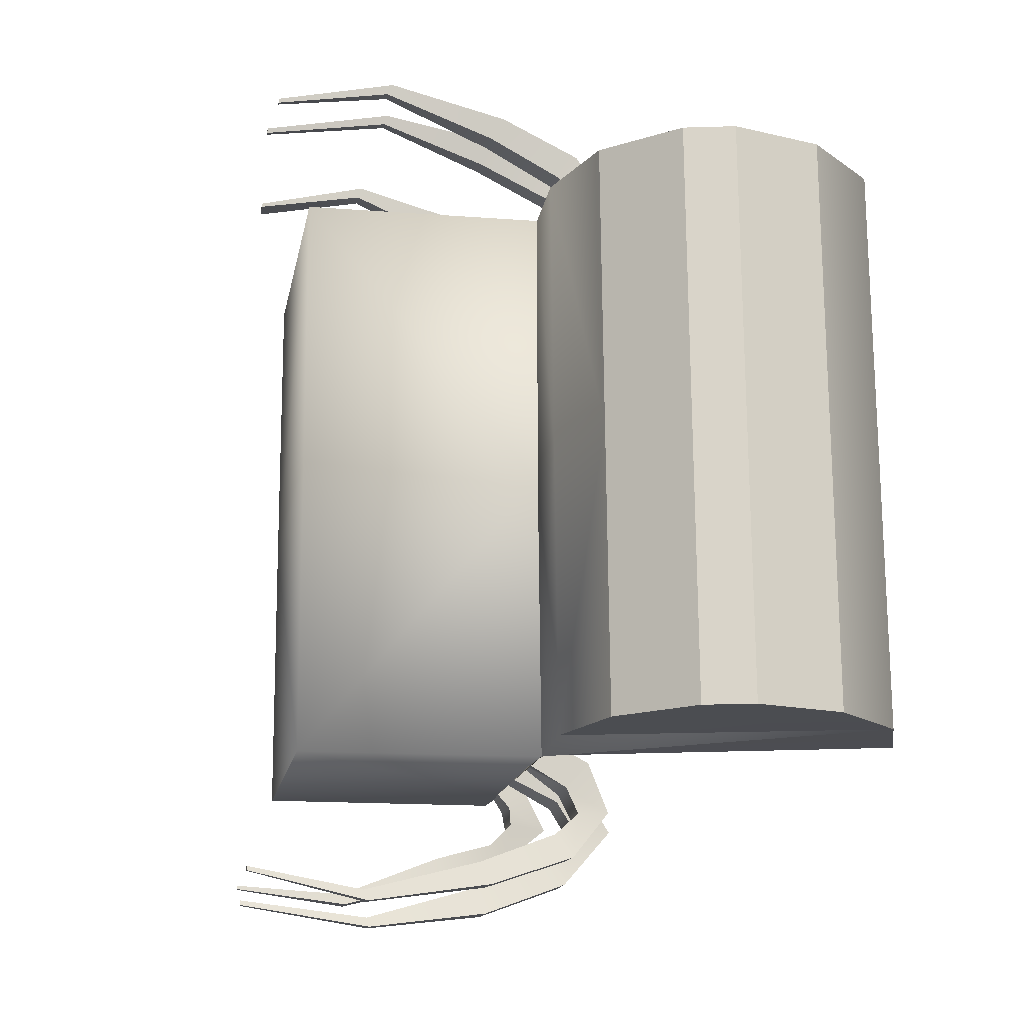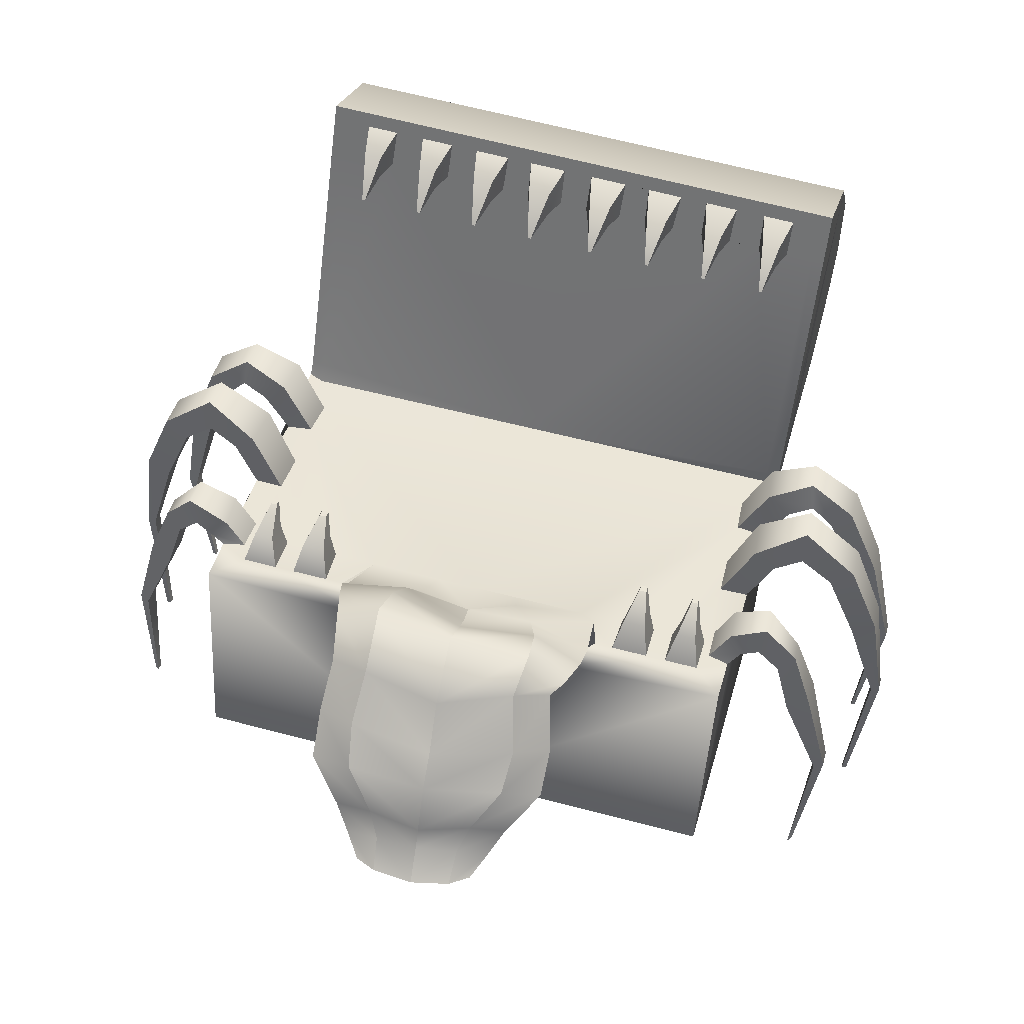
<metadata>
{"format":"obj","ext":"obj","renderer":"f3d","projection":"perspective","resolution":1024,"background":"white","views":[{"elev":-14.9,"azim":68.4,"up":"+Z"},{"elev":56.3,"azim":-74.4,"up":"+Y"}]}
</metadata>
<code>
o cofreArana:Mesh
v -0.778 4.647 2.671
v -0.7005 4.63 2.671
v -0.7005 4.63 2.599
v -0.778 4.647 2.6
v -0.7868 4.649 2.045
v -0.7008 4.63 2.044
v -0.7008 4.63 1.964
v -0.7868 4.649 1.96
v -1.605 1.173 4.325
v -1.6 1.173 4.367
v -1.756 1.207 4.355
v -1.822 1.221 4.308
v -0.3378 0.8654 4.78
v -0.3237 0.8678 4.834
v -0.4003 0.8839 4.835
v -0.4031 0.8794 4.784
v 0.7072 0.7056 4.718
v 0.7175 0.7099 4.766
v 0.6569 0.7224 4.765
v 0.6486 0.7182 4.721
v 1.947 3.522 2.8e-05
v 1.945 3.521 2.999
v 1.945 3.521 3.167
v 1.383 0.9136 3.169
v 1.384 0.9132 0
v 2.625 6.47 0.3854
v 2.66 6.453 0.3852
v 2.659 6.453 0.4229
v 2.624 6.469 0.4238
v 2.611 6.467 1.099
v 2.648 6.45 1.102
v 2.647 6.45 1.135
v 2.61 6.467 1.138
v 2.596 6.465 1.808
v 2.636 6.447 1.809
v 2.635 6.447 1.845
v 2.595 6.465 1.847
v 2.584 6.462 2.516
v 2.622 6.444 2.518
v 2.622 6.444 2.552
v 2.583 6.462 2.552
v -1.845 4.324 1.237
v -1.403 4.241 1.584
v -1.223 4.435 1.52
v -1.638 4.44 1.543
v -0.9802 4.15 1.306
v -0.7782 4.647 -2.671
v -0.7781 4.647 -2.6
v -0.7005 4.63 -2.599
v -0.7005 4.63 -2.671
v -0.7891 4.653 -2.046
v -0.7889 4.653 -1.961
v -0.703 4.634 -1.965
v -0.7031 4.634 -2.045
v -1.455 1.062 -4.328
v -1.525 1.075 -4.332
v -1.512 1.073 -4.371
v -1.449 1.062 -4.369
v -0.2773 0.7772 -4.626
v -0.3429 0.7893 -4.63
v -0.3407 0.7915 -4.681
v -0.2637 0.7775 -4.679
v 0.7611 0.5569 -4.36
v 0.7023 0.5678 -4.363
v 0.7099 0.5676 -4.408
v 0.7709 0.5565 -4.408
v 1.384 0.9132 -3.169
v 2.005 3.534 -3.166
v 1.945 3.521 -2.999
v 2.638 6.472 -0.3367
v 2.639 6.473 -0.3751
v 2.674 6.456 -0.3731
v 2.673 6.456 -0.3354
v 2.65 6.476 -1.051
v 2.651 6.476 -1.089
v 2.688 6.459 -1.085
v 2.687 6.459 -1.052
v 2.662 6.479 -1.759
v 2.663 6.48 -1.798
v 2.702 6.461 -1.795
v 2.702 6.461 -1.759
v 2.675 6.482 -2.467
v 2.676 6.482 -2.503
v 2.715 6.464 -2.502
v 2.714 6.464 -2.468
v -1.89 4.476 -1.198
v -1.666 4.694 -1.47
v -1.404 4.255 -1.522
v -1.403 4.241 -1.584
v -0.9802 4.15 -1.306
v 5.006 3.995 0.05821
v 5.236 4.51 0.06448
v 5.178 4.498 3.201
v 4.948 3.982 3.195
v 4.411 6.491 3.195
v 3.459 7.033 3.179
v 3.388 6.874 3.179
v 3.215 6.485 3.178
v 1.966 3.681 3.156
v 2.974 3.265 3.155
v 4.469 6.504 0.0583
v 3.517 7.045 0.04292
v 5.062 5.536 3.203
v 5.119 5.548 0.06646
v 4.099 3.375 3.177
v 3.032 3.277 0.01902
v 4.157 3.387 0.04016
v -3.868 3.096 0.5821
v -3.856 3.059 0.09739
v -3.654 3.343 0.08905
v -3.678 3.444 0.6951
v -4.12 3.305 0.1391
v -4.011 3.229 0.6041
v -3.804 3.512 0.7125
v -4 3.53 0.1369
v -3.918 3.162 0.9566
v -3.706 3.464 1.116
v -3.284 3.592 0.06121
v -3.257 3.761 0.9735
v -3.519 4.032 1.016
v -3.718 4.05 0.1311
v -3.346 3.878 1.443
v -2.85 3.856 0.03317
v -2.768 4.029 0.9948
v -3.086 4.263 1.039
v -3.356 4.23 0.1041
v -2.868 4.111 1.425
v -2.517 4.434 0.02169
v -2.379 4.63 0.8844
v -2.681 4.847 0.9288
v -2.966 4.756 0.08772
v -2.483 4.72 1.317
v -2.466 4.674 0.02197
v -2.378 4.651 0.9506
v -2.233 5.041 0.9862
v -2.34 5.193 0.07916
v -2.331 4.776 1.439
v -4.312 2.949 0.1428
v -4.187 3.009 0.8126
v -4.357 3.065 0.6041
v -4.437 3.017 0.1601
v -4.117 2.927 0.5818
v -4.194 2.886 0.1265
v -1.91 4.765 0.05839
v -1.798 4.769 0.9371
v -1.446 4.464 0.7968
v -1.653 4.479 0.02922
v -1.94 4.619 1.534
v -2.117 4.498 0.9644
v -2.128 4.452 0.03157
v -1.761 4.318 0
v -0.7713 4.193 3.177
v -1.232 4.204 3.169
v -1.761 4.318 3.169
v -2.322 1.71 3.169
v 1.417 3.635 3.169
v 0.9925 3.726 3.169
v 0.3472 3.865 3.169
v -0.06758 3.954 3.169
v -2.324 1.707 -0.004659
v -0.0759 3.956 2.842
v -0.7873 4.109 2.917
v -1.404 4.241 2.441
v -0.9802 4.15 2.437
v -0.9802 4.15 2.207
v -1.404 4.241 2.211
v -1.404 4.241 1.794
v -0.9802 4.15 1.811
v -1.404 4.241 2.83
v -0.9802 4.15 2.833
v -0.901 4.403 2.746
v -1.195 4.538 2.744
v -0.901 4.403 2.524
v -1.195 4.538 2.526
v -0.9026 4.408 2.13
v -1.195 4.541 2.133
v -0.9026 4.408 1.883
v -1.195 4.541 1.872
v -1.277 4.459 0.5684
v -1.378 4.279 0.000844
v -0.6759 4.488 3.123
v -0.7377 4.293 3.283
v -1.169 4.191 2.929
v -1.068 4.57 3.146
v -1.171 4.394 3.3
v -0.6982 4.739 3.531
v -0.7359 4.312 3.487
v -1.025 4.795 3.546
v -1.084 4.394 3.501
v -0.7779 4.267 3.929
v -0.7662 4.071 3.742
v -0.9979 4.309 3.929
v -1.107 4.15 3.756
v -0.8171 3.535 4.198
v -0.8745 3.42 3.939
v -1.143 3.605 4.199
v -1.219 3.5 3.953
v -1.043 2.319 4.533
v -1.243 2.363 4.536
v -1.067 2.287 4.416
v -1.288 2.338 4.425
v 0.4095 3.852 2.824
v 0.5743 4.562 3.131
v 0.4841 4.365 3.407
v 0.08805 4.654 3.176
v 0.06993 4.453 3.433
v 0.6234 4.982 3.721
v 0.548 4.571 3.724
v 0.2603 5.041 3.743
v 0.1339 4.659 3.75
v 0.5824 4.462 4.368
v 0.4702 4.262 4.106
v 0.186 4.535 4.379
v 0.1344 4.334 4.127
v 0.4543 3.544 4.767
v 0.3638 3.417 4.484
v 0.1132 3.609 4.773
v 0.07449 3.479 4.503
v 0.2097 2.235 5.005
v 0.05046 2.268 5.009
v 0.1766 2.211 4.902
v 0.04114 2.24 4.911
v 1.464 3.625 2.798
v 1.603 4.254 3.104
v 1.525 4.047 3.405
v 1.027 3.719 2.829
v 1.164 4.329 3.152
v 1.102 4.138 3.428
v 1.631 4.542 3.633
v 1.561 4.21 3.683
v 1.298 4.585 3.653
v 1.168 4.294 3.704
v 1.615 4.173 4.191
v 1.516 3.977 3.947
v 1.226 4.239 4.191
v 1.143 4.057 3.967
v 1.476 3.289 4.607
v 1.396 3.159 4.369
v 1.126 3.352 4.605
v 1.06 3.231 4.387
v 1.193 1.975 4.953
v 1.157 1.921 4.84
v 1.031 2.005 4.952
v 1.001 1.954 4.849
v 3.272 6.495 0.03623
v 3.269 6.495 0.1974
v 3.443 6.887 0.2106
v 3.447 6.888 0.04101
v 3.435 6.885 0.6395
v 3.261 6.493 0.6191
v 3.255 6.492 0.9432
v 3.43 6.884 0.9323
v 3.422 6.882 1.338
v 3.249 6.491 1.295
v 3.242 6.49 1.658
v 3.417 6.881 1.655
v 3.407 6.879 2.032
v 3.236 6.489 2.009
v 3.229 6.487 2.38
v 3.403 6.878 2.369
v 3.019 6.534 0.2828
v 3.051 6.85 0.2896
v 3.015 6.533 0.5314
v 3.046 6.849 0.5424
v 3.002 6.528 1.016
v 3.033 6.843 1.009
v 2.998 6.527 1.222
v 3.029 6.842 1.247
v 2.984 6.534 1.736
v 3.013 6.824 1.734
v 2.981 6.534 1.927
v 3.009 6.823 1.939
v 2.972 6.524 2.449
v 3.002 6.82 2.442
v 3.223 6.486 2.724
v 2.969 6.523 2.64
v 3.396 6.876 2.732
v 2.998 6.819 2.644
v 1.434 3.632 -3.3e-05
v -0.9802 4.15 0
v -0.9802 4.15 0.4873
v 3.217 6.485 3.036
v 3.391 6.875 3.041
v 1.968 3.682 3.002
v 2.023 3.693 0.002117
v 5.064 4.007 -3.078
v 5.293 4.523 -3.072
v 4.527 6.516 -3.078
v 3.089 3.29 -3.117
v 2.082 3.707 -3.152
v 3.33 6.51 -3.105
v 3.504 6.899 -3.097
v 3.574 7.057 -3.093
v 5.177 5.561 -3.07
v 4.214 3.4 -3.096
v -3.974 3.144 -0.3667
v -3.809 3.503 -0.484
v -3.935 3.571 -0.4666
v -4.117 3.277 -0.3435
v -3.93 3.564 -0.8839
v -4.104 3.246 -0.7128
v -3.446 3.854 -0.8145
v -3.709 4.125 -0.7725
v -3.633 4.019 -1.24
v -2.958 4.132 -0.9014
v -3.275 4.367 -0.8569
v -3.14 4.259 -1.292
v -2.583 4.715 -0.8283
v -2.878 4.923 -0.7848
v -2.783 4.842 -1.216
v -2.321 4.779 -0.8725
v -2.177 5.186 -0.8321
v -2.245 4.997 -1.326
v -4.431 3.087 -0.2972
v -4.337 3.076 -0.5289
v -4.218 2.972 -0.3284
v -1.461 4.594 -0.7338
v -1.744 4.908 -0.8
v -1.874 4.847 -1.424
v -2.081 4.595 -0.8989
v -0.8085 4.113 -3.169
v -0.06759 3.954 -3.169
v 0.3472 3.865 -3.169
v 0.992 3.711 -3.125
v 1.417 3.635 -3.169
v -2.322 1.71 -3.169
v -1.761 4.318 -3.169
v -1.249 4.23 -3.171
v -0.076 3.956 -2.842
v -0.7873 4.109 -2.917
v -1.404 4.241 -2.441
v -1.404 4.241 -2.211
v -0.981 4.151 -2.207
v -0.9802 4.15 -2.437
v -1.404 4.241 -1.794
v -0.9802 4.15 -1.811
v -1.418 4.269 -2.831
v -1.199 4.546 -2.745
v -0.901 4.403 -2.746
v -0.9802 4.15 -2.833
v -0.905 4.398 -2.53
v -1.198 4.546 -2.527
v -1.195 4.542 -2.133
v -0.9055 4.413 -2.131
v -0.9078 4.413 -1.886
v -1.195 4.541 -1.872
v -1.345 4.378 -0.594
v -0.7515 4.24 -3.335
v -0.7016 4.44 -3.179
v -1.109 4.489 -3.147
v -1.169 4.191 -2.929
v -1.199 4.314 -3.333
v -0.7471 4.255 -3.54
v -0.7284 4.682 -3.592
v -1.057 4.722 -3.613
v -1.098 4.319 -3.562
v -0.7618 4.007 -3.79
v -0.7793 4.199 -3.981
v -1.001 4.231 -3.986
v -1.106 4.07 -3.812
v -0.8364 3.348 -3.976
v -0.7799 3.461 -4.236
v -1.108 3.515 -4.244
v -1.184 3.412 -3.997
v -0.9433 2.228 -4.55
v -1.145 2.264 -4.557
v -0.9678 2.198 -4.432
v -1.191 2.239 -4.446
v 0.4646 4.355 -3.421
v 0.552 4.567 -3.155
v 0.4095 3.852 -2.824
v 0.06319 4.645 -3.199
v 0.04809 4.432 -3.446
v 0.5203 4.548 -3.748
v 0.585 4.962 -3.764
v 0.2202 5.01 -3.786
v 0.1038 4.625 -3.774
v 0.4473 4.221 -4.114
v 0.5519 4.412 -4.387
v 0.1536 4.474 -4.396
v 0.1095 4.283 -4.135
v 0.3598 3.357 -4.453
v 0.4444 3.473 -4.742
v 0.1016 3.529 -4.748
v 0.06877 3.41 -4.471
v 0.2321 2.149 -4.918
v 0.07205 2.177 -4.922
v 0.2006 2.128 -4.814
v 0.06434 2.153 -4.822
v 1.511 4.035 -3.411
v 1.587 4.273 -3.133
v 1.464 3.625 -2.798
v 1.146 4.333 -3.183
v 1.027 3.719 -2.829
v 1.085 4.113 -3.436
v 1.54 4.168 -3.704
v 1.602 4.506 -3.689
v 1.267 4.538 -3.709
v 1.145 4.241 -3.728
v 1.497 3.909 -3.941
v 1.589 4.081 -4.205
v 1.199 4.137 -4.207
v 1.123 3.977 -3.964
v 1.393 3.048 -4.275
v 1.467 3.155 -4.526
v 1.116 3.21 -4.526
v 1.055 3.111 -4.296
v 1.18 1.763 -4.613
v 1.213 1.806 -4.731
v 1.05 1.832 -4.731
v 1.022 1.792 -4.622
v 3.45 6.888 -0.1285
v 3.275 6.496 -0.125
v 3.457 6.89 -0.5575
v 3.463 6.891 -0.8503
v 3.289 6.499 -0.8707
v 3.282 6.498 -0.5467
v 3.47 6.892 -1.256
v 3.476 6.893 -1.573
v 3.302 6.503 -1.585
v 3.295 6.501 -1.222
v 3.483 6.895 -1.951
v 3.489 6.896 -2.287
v 3.315 6.506 -2.308
v 3.308 6.504 -1.937
v 3.06 6.852 -0.2222
v 3.029 6.536 -0.2192
v 3.033 6.537 -0.4677
v 3.065 6.853 -0.4751
v 3.069 6.85 -0.9415
v 3.021 6.538 -0.9495
v 3.042 6.537 -1.159
v 3.073 6.851 -1.18
v 3.075 6.837 -1.667
v 3.047 6.548 -1.673
v 3.05 6.549 -1.863
v 3.079 6.838 -1.872
v 3.09 6.839 -2.376
v 3.058 6.543 -2.385
v 3.065 6.544 -2.577
v 3.322 6.508 -2.651
v 3.094 6.839 -2.577
v 3.496 6.897 -2.65
v -0.9802 4.15 -0.4873
v 3.501 6.898 -2.959
v 3.328 6.509 -2.964
v 2.079 3.705 -2.998
f 1 2 3 4
f 5 6 7 8
f 9 10 11 12
f 13 14 15 16
f 17 18 19 20
f 21 22 23 24 25
f 26 27 28 29
f 30 31 32 33
f 34 35 36 37
f 38 39 40 41
f 42 43 44 45
f 43 46 44
f 47 48 49 50
f 51 52 53 54
f 55 56 57 58
f 59 60 61 62
f 63 64 65 66
f 21 25 67 68 69
f 70 71 72 73
f 74 75 76 77
f 78 79 80 81
f 82 83 84 85
f 86 87 88 89
f 89 88 90
f 91 92 93 94
f 95 96 97 98 99 23 100
f 96 95 101 102
f 101 95 103 104
f 95 100 105 103
f 100 106 107 105
f 104 103 93 92
f 103 105 94 93
f 105 107 91 94
f 108 109 110 111
f 112 113 114 115
f 113 116 117 114
f 116 108 111 117
f 111 110 118 119
f 115 114 120 121
f 114 117 122 120
f 117 111 119 122
f 119 118 123 124
f 121 120 125 126
f 120 122 127 125
f 122 119 124 127
f 124 123 128 129
f 126 125 130 131
f 125 127 132 130
f 127 124 129 132
f 129 128 133 134
f 131 130 135 136
f 130 132 137 135
f 132 129 134 137
f 138 139 140 141
f 142 139 138 143
f 141 140 113 112
f 140 139 116 113
f 139 142 108 116
f 142 143 109 108
f 144 145 146 147
f 145 148 45 146
f 148 149 42 45
f 150 151 42 149
f 152 153 154 155 24 23 156 157 158 159
f 160 25 24 155
f 161 162 152 159
f 163 164 165 166
f 167 168 46 43
f 169 170 171 172
f 170 164 173 171
f 164 163 174 173
f 163 169 172 174
f 174 172 1 4
f 173 174 4 3
f 171 173 3 2
f 172 171 2 1
f 166 165 175 176
f 165 168 177 175
f 168 167 178 177
f 167 166 176 178
f 176 175 6 5
f 178 176 5 8
f 177 178 8 7
f 175 177 7 6
f 146 45 44 179
f 145 144 136 135
f 148 145 135 137
f 149 148 137 134
f 133 150 149 134
f 180 147 146 179
f 152 162 181 182
f 162 183 184 181
f 183 153 185 184
f 153 152 182 185
f 182 181 186 187
f 181 184 188 186
f 184 185 189 188
f 185 182 187 189
f 187 186 190 191
f 186 188 192 190
f 188 189 193 192
f 189 187 191 193
f 191 190 194 195
f 190 192 196 194
f 192 193 197 196
f 193 191 195 197
f 198 199 11 10
f 200 198 10 9
f 201 200 9 12
f 199 201 12 11
f 195 194 198 200
f 197 195 200 201
f 196 197 201 199
f 194 196 199 198
f 158 202 203 204
f 202 161 205 203
f 161 159 206 205
f 159 158 204 206
f 204 203 207 208
f 203 205 209 207
f 205 206 210 209
f 206 204 208 210
f 208 207 211 212
f 207 209 213 211
f 209 210 214 213
f 210 208 212 214
f 212 211 215 216
f 211 213 217 215
f 213 214 218 217
f 214 212 216 218
f 219 220 15 14
f 221 219 14 13
f 222 221 13 16
f 220 222 16 15
f 215 217 220 219
f 216 215 219 221
f 218 216 221 222
f 217 218 222 220
f 156 223 224 225
f 223 226 227 224
f 226 157 228 227
f 157 156 225 228
f 225 224 229 230
f 224 227 231 229
f 227 228 232 231
f 228 225 230 232
f 230 229 233 234
f 229 231 235 233
f 231 232 236 235
f 232 230 234 236
f 234 233 237 238
f 233 235 239 237
f 235 236 240 239
f 236 234 238 240
f 238 237 241 242
f 237 239 243 241
f 239 240 244 243
f 240 238 242 244
f 241 243 19 18
f 242 241 18 17
f 244 242 17 20
f 243 244 20 19
f 226 202 158 157
f 169 154 153 183
f 170 169 183 162
f 245 246 247 248
f 249 250 251 252
f 253 254 255 256
f 257 258 259 260
f 247 246 261 262
f 246 250 263 261
f 250 249 264 263
f 249 247 262 264
f 252 251 265 266
f 251 254 267 265
f 254 253 268 267
f 253 252 266 268
f 256 255 269 270
f 255 258 271 269
f 258 257 272 271
f 257 256 270 272
f 260 259 273 274
f 259 275 276 273
f 275 277 278 276
f 277 260 274 278
f 264 262 26 29
f 263 264 29 28
f 261 263 28 27
f 262 261 27 26
f 268 266 30 33
f 267 268 33 32
f 265 267 32 31
f 266 265 31 30
f 272 270 34 37
f 271 272 37 36
f 269 271 36 35
f 270 269 35 34
f 278 274 38 41
f 276 278 41 40
f 273 276 40 39
f 274 273 39 38
f 226 223 46 168
f 161 164 170 162
f 202 165 164 161
f 226 168 165 202
f 279 223 22 21
f 156 23 22 223
f 280 281 46 223 279
f 275 282 283 277
f 97 283 282 98
f 23 22 21 106 100
f 282 284 99 98
f 259 258 255 254 251 250 246 245 285 284 282 275
f 248 247 249 252 253 256 257 260 277 283 97 96 102
f 99 284 22 23
f 281 280 180 179
f 179 44 46 281
f 163 166 167 43 42 154 169
f 160 155 154 42 151
f 91 286 287 92
f 288 289 68 290 291 292 293
f 293 102 101 288
f 101 104 294 288
f 288 294 295 289
f 289 295 107 106
f 104 92 287 294
f 294 287 286 295
f 295 286 91 107
f 296 297 110 109
f 112 115 298 299
f 299 298 300 301
f 301 300 297 296
f 297 302 118 110
f 115 121 303 298
f 298 303 304 300
f 300 304 302 297
f 302 305 123 118
f 121 126 306 303
f 303 306 307 304
f 304 307 305 302
f 305 308 128 123
f 126 131 309 306
f 306 309 310 307
f 307 310 308 305
f 308 311 133 128
f 131 136 312 309
f 309 312 313 310
f 310 313 311 308
f 138 141 314 315
f 316 143 138 315
f 141 112 299 314
f 314 299 301 315
f 315 301 296 316
f 316 296 109 143
f 144 147 317 318
f 318 317 87 319
f 319 87 86 320
f 150 320 86 151
f 321 322 323 324 325 68 67 326 327 328
f 160 326 67 25
f 329 322 321 330
f 331 332 333 334
f 335 89 90 336
f 337 338 339 340
f 340 339 341 334
f 334 341 342 331
f 331 342 338 337
f 342 48 47 338
f 341 49 48 342
f 339 50 49 341
f 338 47 50 339
f 332 343 344 333
f 333 344 345 336
f 336 345 346 335
f 335 346 343 332
f 343 51 54 344
f 346 52 51 343
f 345 53 52 346
f 344 54 53 345
f 317 347 88 87
f 318 312 136 144
f 319 313 312 318
f 320 311 313 319
f 133 311 320 150
f 180 347 317 147
f 321 348 349 330
f 330 349 350 351
f 351 350 352 328
f 328 352 348 321
f 348 353 354 349
f 349 354 355 350
f 350 355 356 352
f 352 356 353 348
f 353 357 358 354
f 354 358 359 355
f 355 359 360 356
f 356 360 357 353
f 357 361 362 358
f 358 362 363 359
f 359 363 364 360
f 360 364 361 357
f 365 58 57 366
f 367 55 58 365
f 368 56 55 367
f 366 57 56 368
f 361 367 365 362
f 364 368 367 361
f 363 366 368 364
f 362 365 366 363
f 323 369 370 371
f 371 370 372 329
f 329 372 373 322
f 322 373 369 323
f 369 374 375 370
f 370 375 376 372
f 372 376 377 373
f 373 377 374 369
f 374 378 379 375
f 375 379 380 376
f 376 380 381 377
f 377 381 378 374
f 378 382 383 379
f 379 383 384 380
f 380 384 385 381
f 381 385 382 378
f 386 62 61 387
f 388 59 62 386
f 389 60 59 388
f 387 61 60 389
f 383 386 387 384
f 382 388 386 383
f 385 389 388 382
f 384 387 389 385
f 325 390 391 392
f 392 391 393 394
f 394 393 395 324
f 324 395 390 325
f 390 396 397 391
f 391 397 398 393
f 393 398 399 395
f 395 399 396 390
f 396 400 401 397
f 397 401 402 398
f 398 402 403 399
f 399 403 400 396
f 400 404 405 401
f 401 405 406 402
f 402 406 407 403
f 403 407 404 400
f 404 408 409 405
f 405 409 410 406
f 406 410 411 407
f 407 411 408 404
f 409 66 65 410
f 408 63 66 409
f 411 64 63 408
f 410 65 64 411
f 394 324 323 371
f 337 351 328 327
f 340 330 351 337
f 245 248 412 413
f 414 415 416 417
f 418 419 420 421
f 422 423 424 425
f 412 426 427 413
f 413 427 428 417
f 417 428 429 414
f 414 429 426 412
f 415 430 431 416
f 416 431 432 421
f 421 432 433 418
f 418 433 430 415
f 419 434 435 420
f 420 435 436 425
f 425 436 437 422
f 422 437 434 419
f 423 438 439 424
f 424 439 440 441
f 441 440 442 443
f 443 442 438 423
f 429 71 70 426
f 428 72 71 429
f 427 73 72 428
f 426 70 73 427
f 433 75 74 430
f 432 76 75 433
f 431 77 76 432
f 430 74 77 431
f 437 79 78 434
f 436 80 79 437
f 435 81 80 436
f 434 78 81 435
f 442 83 82 438
f 440 84 83 442
f 439 85 84 440
f 438 82 85 439
f 394 336 90 392
f 329 330 340 334
f 371 329 334 333
f 394 371 333 336
f 279 21 69 392
f 325 392 69 68
f 280 279 392 90 444
f 441 443 445 446
f 292 291 446 445
f 68 289 106 21 69
f 446 291 290 447
f 424 441 446 447 285 245 413 417 416 421 420 425
f 248 102 293 292 445 443 423 422 419 418 415 414 412
f 290 68 69 447
f 444 347 180 280
f 347 444 90 88
f 331 337 327 86 89 335 332
f 160 151 86 327 326
f 284 285 21 22
f 447 69 21 285

</code>
